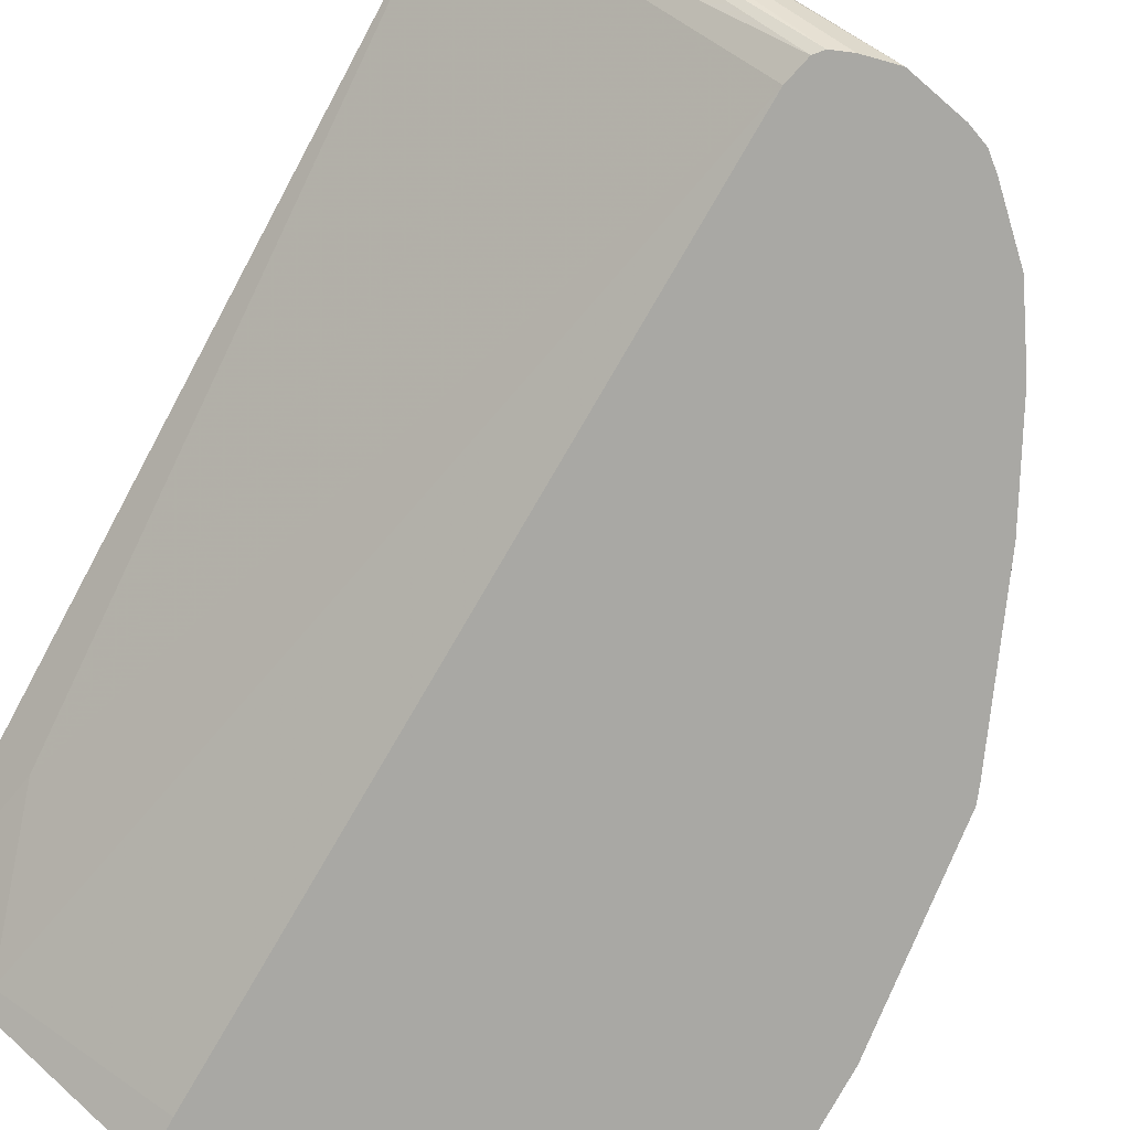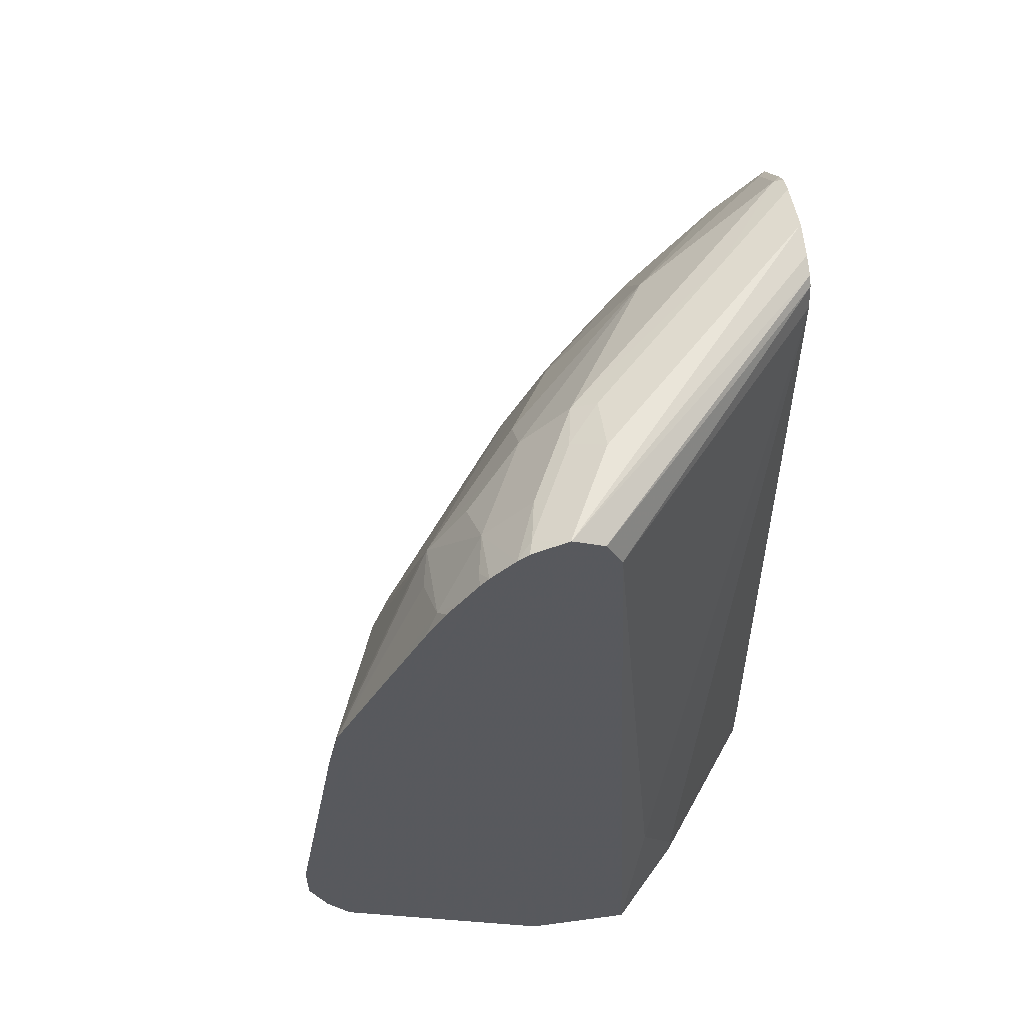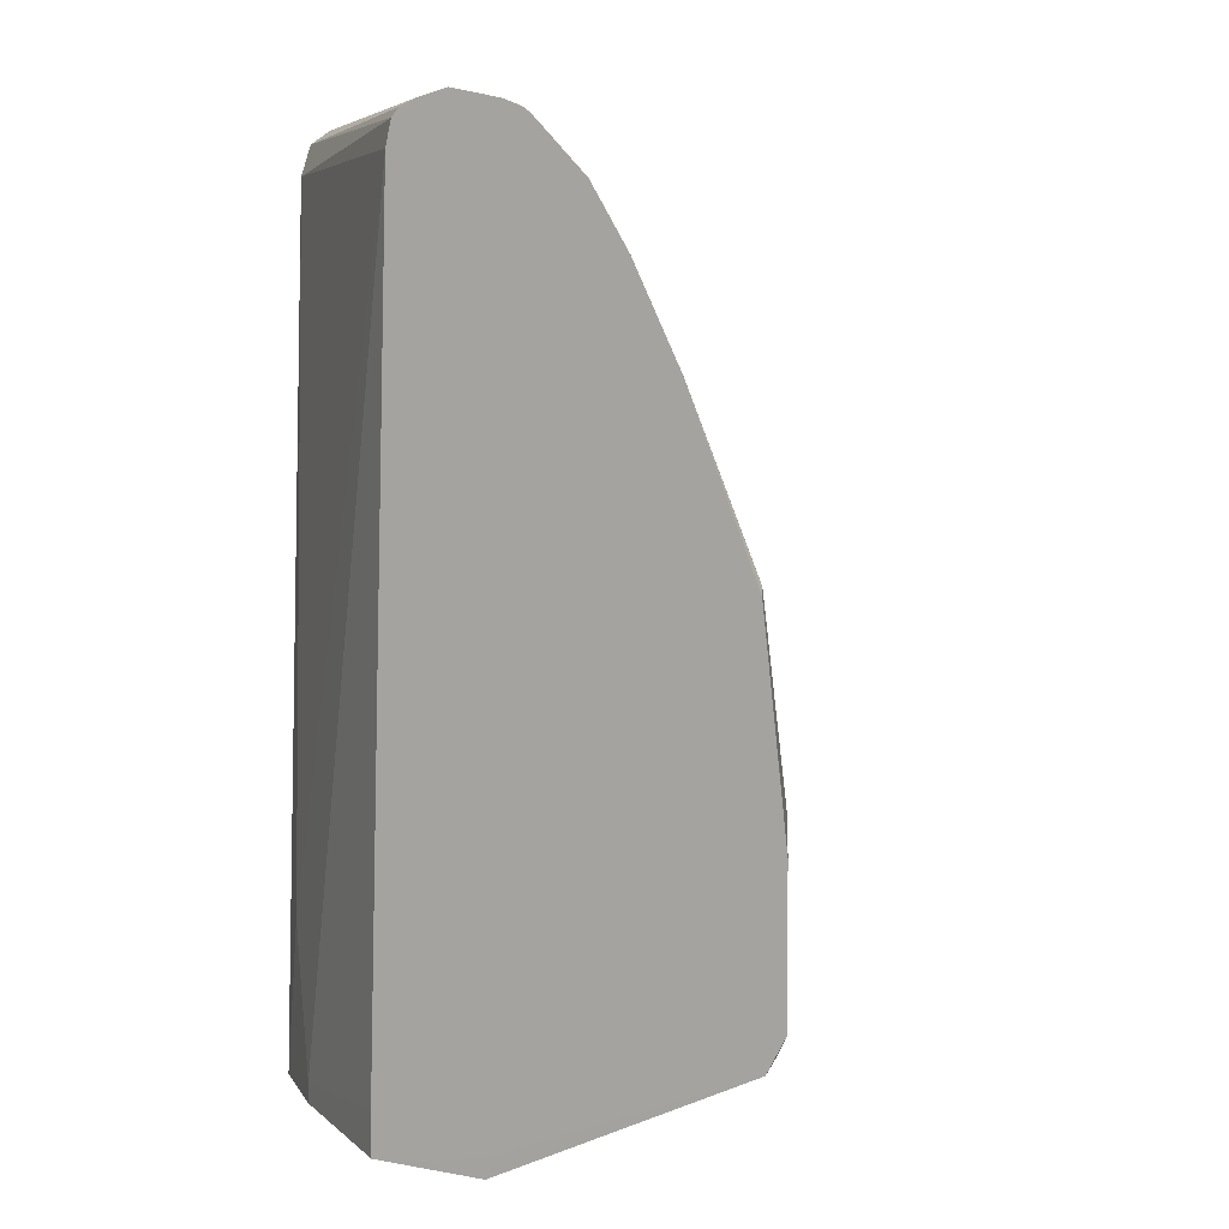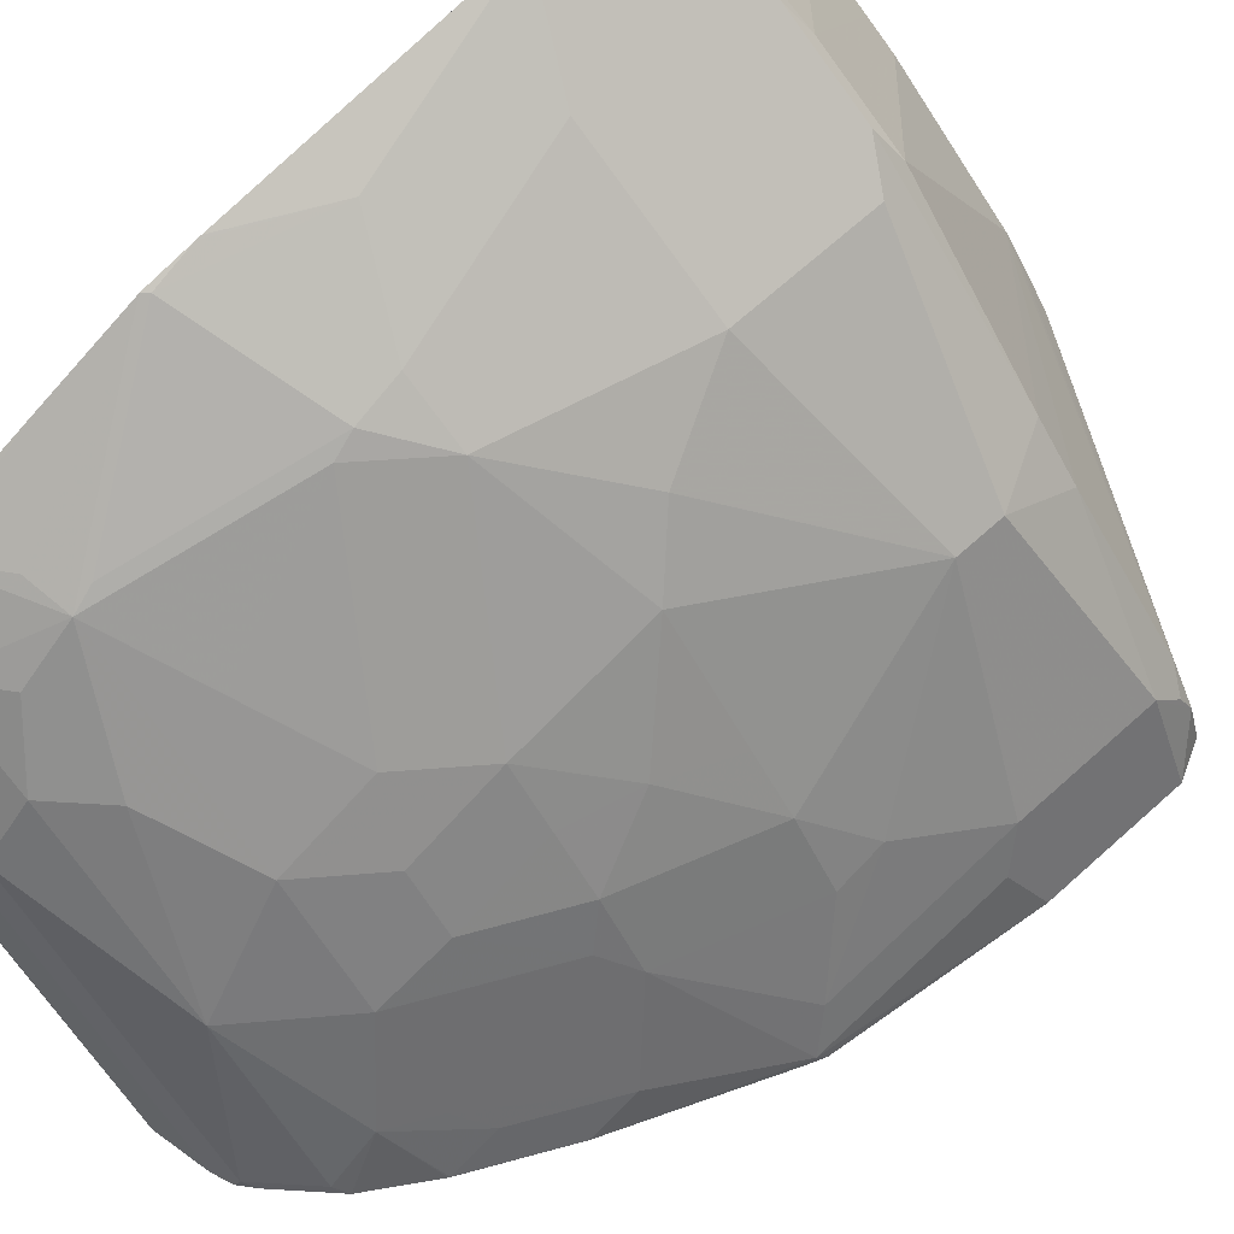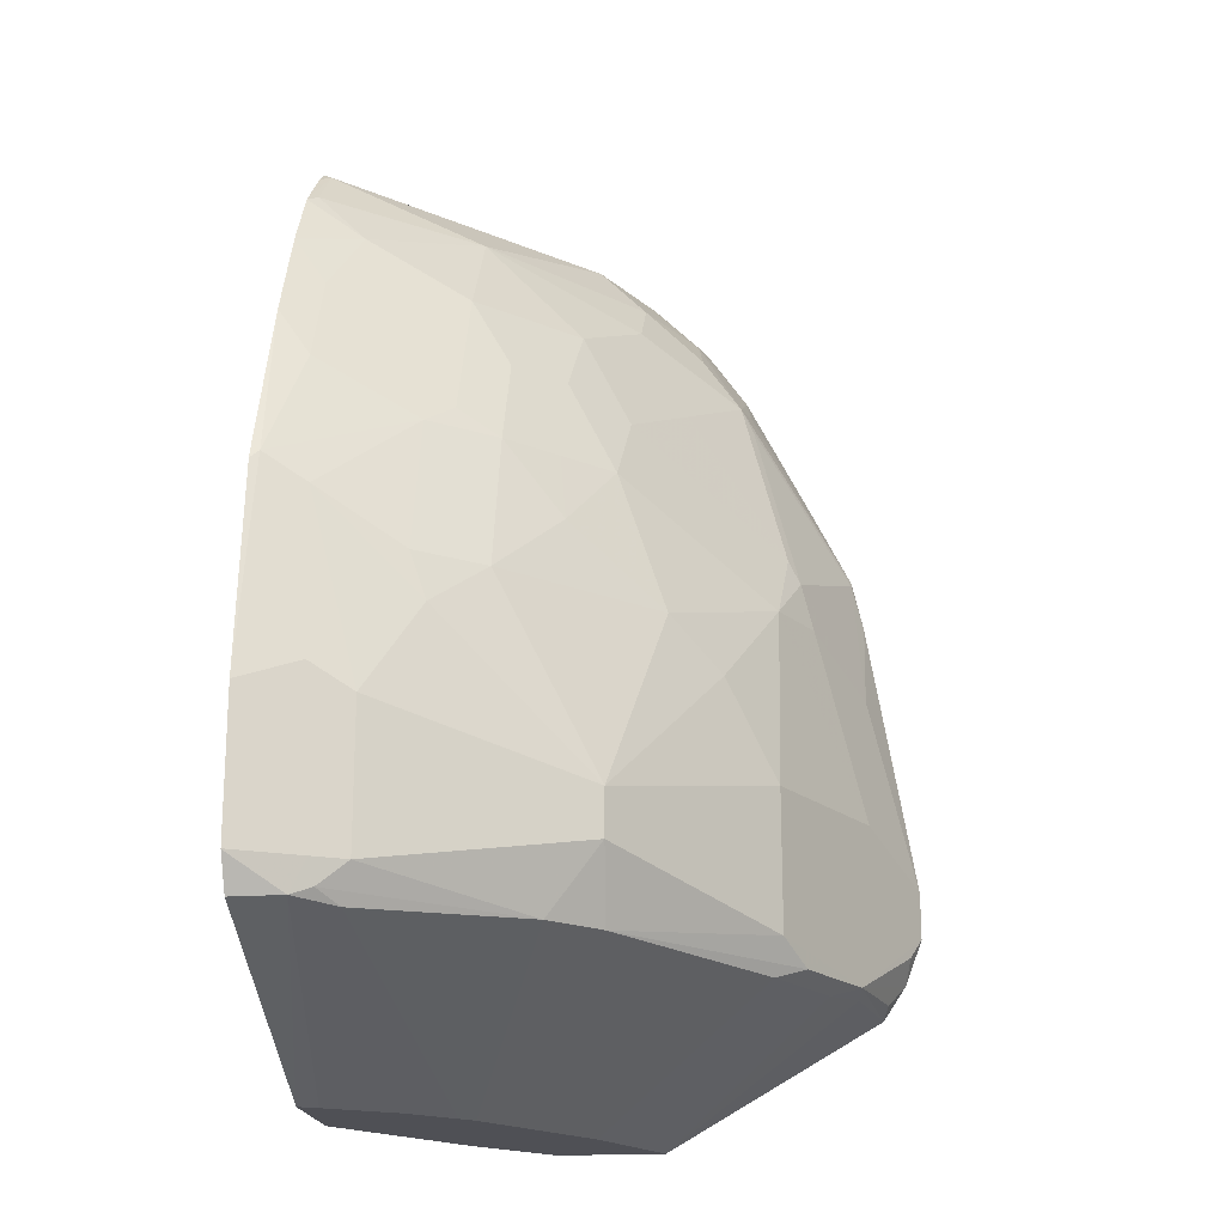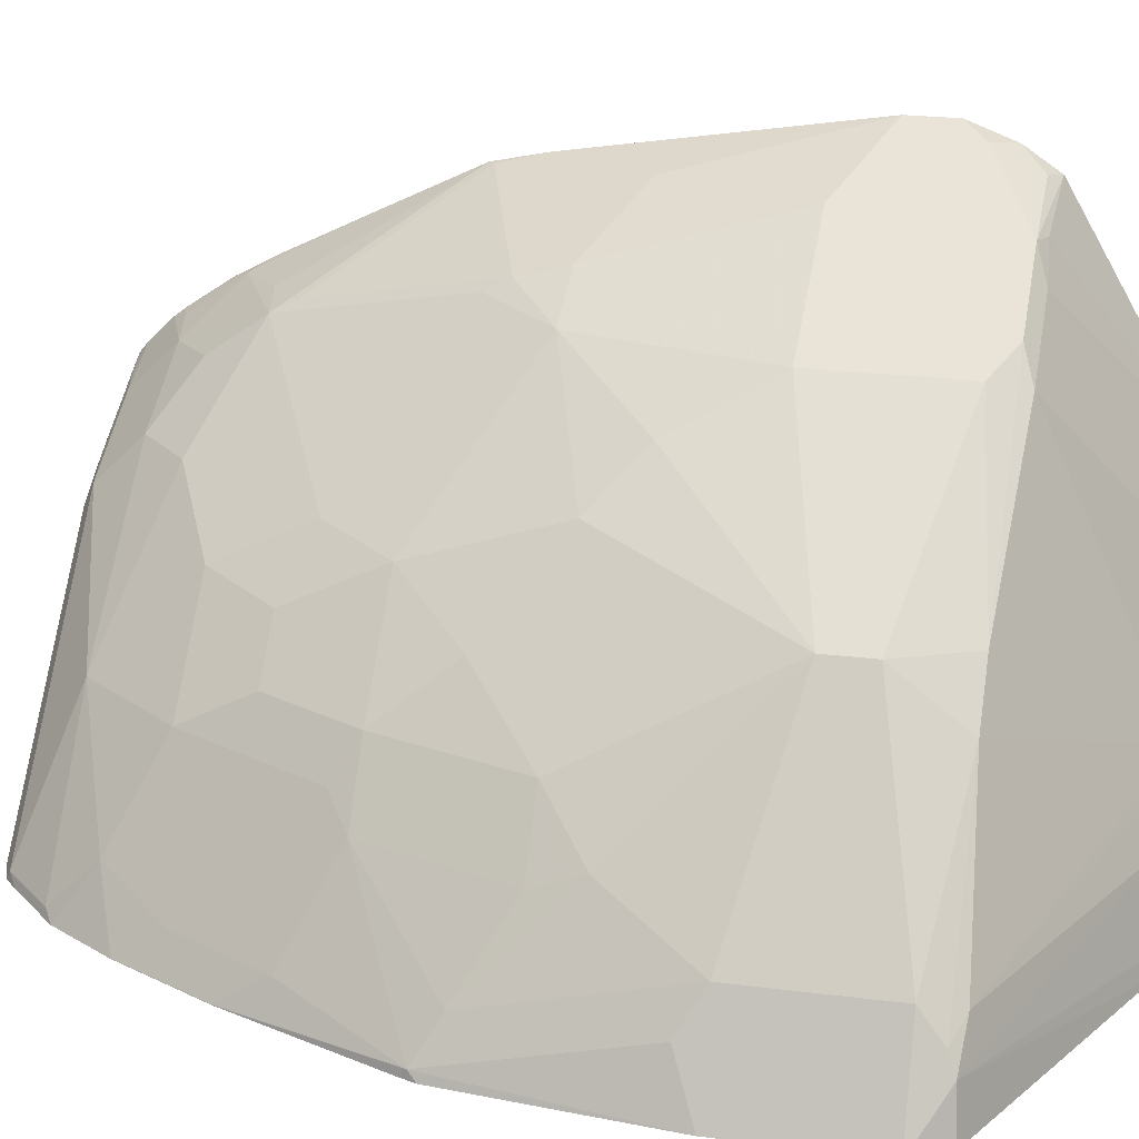
<metadata>
{"format":"obj","ext":"obj","renderer":"f3d","projection":"perspective","resolution":1024,"background":"white","views":[{"elev":-74.9,"azim":151.7,"up":"+Z"},{"elev":58.5,"azim":82.1,"up":"+Y"},{"elev":5.4,"azim":-150.2,"up":"+Y"},{"elev":70.8,"azim":-131.6,"up":"+Z"},{"elev":-19.4,"azim":-83.2,"up":"+Y"},{"elev":23.8,"azim":-78.1,"up":"+Z"}]}
</metadata>
<code>
v -0.4361 0.5857 0.2406
v -0.4361 0.5856 0.2406
v -0.423 0.5727 0.2603
v -0.423 0.5857 0.2668
v -0.4246 0.6541 0.2636
v -0.4361 0.6443 0.2406
v -0.4284 0.5713 0.2406
v -0.4197 0.576 0.2685
v -0.4165 0.5857 0.2799
v -0.3189 0.5189 0.2407
v -0.3189 0.5189 0.2408
v -0.3151 0.5189 0.2483
v -0.2987 0.5189 0.2761
v -0.41 0.5711 0.2758
v -0.4165 0.6443 0.2799
v -0.4246 0.7321 0.2441
v -0.4263 0.7287 0.2406
v -0.4251 0.57 0.2406
v -0.3612 0.576 0.3368
v -0.3579 0.6053 0.3579
v -0.319 0.5269 0.2406
v -0.2792 0.5189 0.2406
v -0.2826 0.5189 0.2939
v -0.2771 0.5189 0.2997
v -0.3579 0.6248 0.3579
v -0.397 0.6834 0.2994
v -0.4165 0.7224 0.2603
v -0.3783 0.7614 0.2929
v -0.3978 0.7809 0.2538
v -0.397 0.8005 0.2408
v -0.3971 0.8005 0.2406
v -0.4238 0.7355 0.2406
v -0.3416 0.576 0.3563
v -0.2799 0.5857 0.4165
v -0.2702 0.5189 0.2406
v -0.2213 0.5189 0.3384
v -0.2733 0.5711 0.4124
v -0.2799 0.6443 0.4165
v -0.2994 0.6834 0.397
v -0.3189 0.7029 0.3775
v -0.3579 0.7029 0.3384
v -0.3774 0.7029 0.3189
v -0.3978 0.7029 0.2929
v -0.3579 0.7614 0.3189
v -0.3661 0.7712 0.3026
v -0.3368 0.8297 0.3026
v -0.3661 0.8297 0.2636
v -0.3783 0.82 0.2538
v -0.3774 0.8395 0.2408
v -0.3778 0.839 0.2406
v -0.2636 0.576 0.4246
v -0.2245 0.576 0.4442
v -0.2083 0.5189 0.2863
v -0.2702 0.5366 0.2406
v -0.2083 0.5189 0.3449
v -0.2343 0.5711 0.432
v -0.176 0.6248 0.4684
v -0.2148 0.6443 0.449
v -0.2603 0.7224 0.4165
v -0.3189 0.7614 0.3579
v -0.3465 0.7321 0.3417
v -0.3384 0.7614 0.3384
v -0.3384 0.8005 0.3189
v -0.2977 0.8297 0.3417
v -0.3075 0.8688 0.3026
v -0.3563 0.8493 0.2636
v -0.3773 0.8401 0.2406
v -0.2148 0.5727 0.4425
v -0.176 0.5712 0.4515
v -0.1855 0.576 0.4539
v -0.176 0.5855 0.4611
v -0.1855 0.5955 0.4637
v -0.176 0.605 0.4684
v -0.2083 0.5272 0.2863
v -0.176 0.5189 0.3165
v -0.2799 0.8786 0.2406
v -0.176 0.5189 0.3611
v -0.176 0.7417 0.449
v -0.1953 0.7029 0.449
v -0.2343 0.7224 0.4295
v -0.2367 0.7419 0.4246
v -0.2392 0.7517 0.4197
v -0.2977 0.7907 0.3612
v -0.3189 0.8005 0.3384
v -0.2587 0.8102 0.3807
v -0.2197 0.8297 0.4002
v -0.2587 0.8493 0.3612
v -0.2392 0.8688 0.3612
v -0.2392 0.8883 0.3417
v -0.2782 0.8883 0.3026
v -0.3368 0.8883 0.2441
v -0.3563 0.8688 0.2441
v -0.3615 0.8653 0.2406
v -0.176 0.586 0.4613
v -0.1887 0.5857 0.3059
v -0.176 0.8786 0.3318
v -0.2802 0.8797 0.2406
v -0.2278 0.8786 0.2863
v -0.176 0.7438 0.4486
v -0.1782 0.7614 0.4442
v -0.2172 0.82 0.4051
v -0.2018 0.833 0.4035
v -0.1806 0.8493 0.4002
v -0.2001 0.8688 0.3807
v -0.2213 0.8525 0.3839
v -0.2294 0.8493 0.3807
v -0.1806 0.7712 0.4393
v -0.2001 0.8883 0.3612
v -0.1822 0.8916 0.3644
v -0.2213 0.8916 0.3449
v -0.2367 0.8932 0.3319
v -0.2953 0.8932 0.2733
v -0.328 0.8932 0.2406
v -0.3359 0.89 0.2406
v -0.3419 0.8849 0.2406
v -0.2825 0.8889 0.2406
v -0.176 0.8913 0.3382
v -0.176 0.7614 0.4446
v -0.176 0.7636 0.4442
v -0.176 0.8395 0.406
v -0.176 0.8554 0.3971
v -0.176 0.8629 0.3919
v -0.176 0.8738 0.3844
v -0.1822 0.872 0.3839
v -0.176 0.8027 0.4246
v -0.176 0.8783 0.3808
v -0.176 0.8884 0.3707
v -0.176 0.892 0.3662
v -0.176 0.8978 0.3519
v -0.2148 0.8981 0.3319
v -0.2343 0.8981 0.3124
v -0.2538 0.8981 0.2929
v -0.2929 0.8981 0.2538
v -0.306 0.8981 0.2406
v -0.2855 0.8923 0.2406
v -0.176 0.8916 0.3383
v -0.176 0.898 0.3514
v -0.176 0.898 0.3512
v -0.2929 0.8951 0.2406
f 65 92 66
f 65 91 92
f 65 90 91
f 65 89 90
f 65 88 89
f 65 87 88
f 64 85 86
f 64 86 87
f 62 84 63
f 64 83 85
f 60 84 62
f 63 84 64
f 64 87 65
f 66 92 93
f 76 97 98
f 68 77 69
f 81 101 86
f 81 100 101
f 60 64 84
f 79 81 80
f 79 100 81
f 79 99 100
f 66 93 67
f 78 99 79
f 75 95 96
f 74 76 95
f 74 95 75
f 72 94 73
f 71 94 72
f 69 71 70
f 76 98 95
f 60 83 64
f 57 128 127
f 59 83 60
f 56 77 68
f 81 86 82
f 57 73 94
f 57 94 71
f 57 71 69
f 57 69 77
f 57 77 75
f 57 75 96
f 57 96 117
f 57 117 136
f 57 136 138
f 57 138 137
f 57 137 129
f 57 129 128
f 57 127 126
f 57 126 123
f 57 123 122
f 59 82 83
f 59 81 82
f 59 80 81
f 58 80 59
f 58 79 80
f 57 79 58
f 60 62 61
f 57 78 79
f 57 118 99
f 57 119 118
f 57 125 119
f 57 120 125
f 57 121 120
f 57 122 121
f 57 99 78
f 82 86 85
f 104 126 127
f 86 102 103
f 103 123 124
f 103 124 104
f 103 119 125
f 103 125 120
f 104 124 126
f 104 127 108
f 108 127 109
f 109 128 129
f 109 129 130
f 109 130 110
f 109 127 128
f 110 130 111
f 111 130 131
f 111 131 112
f 112 131 132
f 112 132 133
f 112 133 113
f 55 77 56
f 135 139 138
f 134 138 139
f 130 132 131
f 130 133 132
f 130 134 133
f 103 122 123
f 130 138 134
f 130 137 138
f 129 137 130
f 123 126 124
f 116 136 117
f 116 135 136
f 113 133 134
f 135 138 136
f 82 85 83
f 103 121 122
f 102 119 103
f 86 103 104
f 86 104 105
f 86 105 106
f 86 106 87
f 86 101 100
f 86 100 107
f 86 107 102
f 87 106 88
f 88 106 105
f 88 105 104
f 88 104 89
f 89 104 108
f 89 108 109
f 89 109 110
f 89 110 111
f 89 111 112
f 89 112 90
f 102 107 119
f 100 119 107
f 100 118 119
f 99 118 100
f 97 116 98
f 96 116 117
f 103 120 121
f 96 98 116
f 91 93 92
f 91 115 93
f 91 114 115
f 91 113 114
f 91 112 113
f 90 112 91
f 95 98 96
f 54 76 74
f 1 32 31
f 52 73 57
f 4 15 5
f 5 15 16
f 5 16 6
f 6 16 17
f 7 18 10
f 8 14 19
f 8 19 9
f 9 19 20
f 9 20 25
f 9 25 15
f 10 18 21
f 10 21 22
f 10 22 35
f 10 35 53
f 4 9 15
f 10 53 75
f 10 77 55
f 10 55 36
f 10 36 24
f 10 24 23
f 10 23 13
f 10 13 12
f 10 12 11
f 13 23 14
f 14 23 24
f 14 24 19
f 15 25 26
f 15 26 27
f 15 27 16
f 16 27 28
f 10 75 77
f 3 14 8
f 3 13 14
f 3 12 13
f 1 2 3
f 1 3 4
f 1 4 5
f 1 5 6
f 1 6 17
f 1 17 32
f 1 31 50
f 1 50 67
f 1 67 93
f 1 93 115
f 1 115 114
f 1 114 113
f 1 113 134
f 1 134 139
f 1 139 135
f 1 135 116
f 1 116 97
f 3 11 12
f 3 10 11
f 3 7 10
f 3 9 4
f 3 8 9
f 53 74 75
f 16 28 29
f 1 7 2
f 1 21 18
f 1 22 21
f 1 35 22
f 1 54 35
f 1 76 54
f 1 97 76
f 1 18 7
f 16 29 30
f 2 7 3
f 16 31 32
f 37 56 52
f 37 52 51
f 38 52 57
f 38 57 58
f 38 58 59
f 38 59 39
f 39 59 40
f 40 59 60
f 40 60 61
f 40 61 41
f 41 61 42
f 42 61 44
f 44 61 62
f 44 62 63
f 36 56 37
f 44 63 45
f 46 63 64
f 46 65 66
f 46 66 47
f 47 66 48
f 48 66 49
f 49 66 67
f 49 67 50
f 52 56 68
f 52 68 69
f 52 69 70
f 52 70 71
f 52 71 72
f 52 72 73
f 16 30 31
f 45 63 46
f 36 55 56
f 46 64 65
f 35 54 74
f 16 32 17
f 35 74 53
f 19 24 33
f 19 33 20
f 20 33 34
f 20 34 38
f 20 38 25
f 24 36 37
f 25 38 39
f 25 39 40
f 25 40 41
f 25 41 42
f 25 42 26
f 26 42 43
f 26 43 27
f 24 37 33
f 28 44 45
f 34 51 52
f 27 43 28
f 33 51 34
f 33 37 51
f 30 50 31
f 29 49 30
f 29 48 49
f 30 49 50
f 29 47 48
f 29 46 47
f 29 45 46
f 28 42 44
f 28 43 42
f 28 45 29
f 34 52 38

</code>
